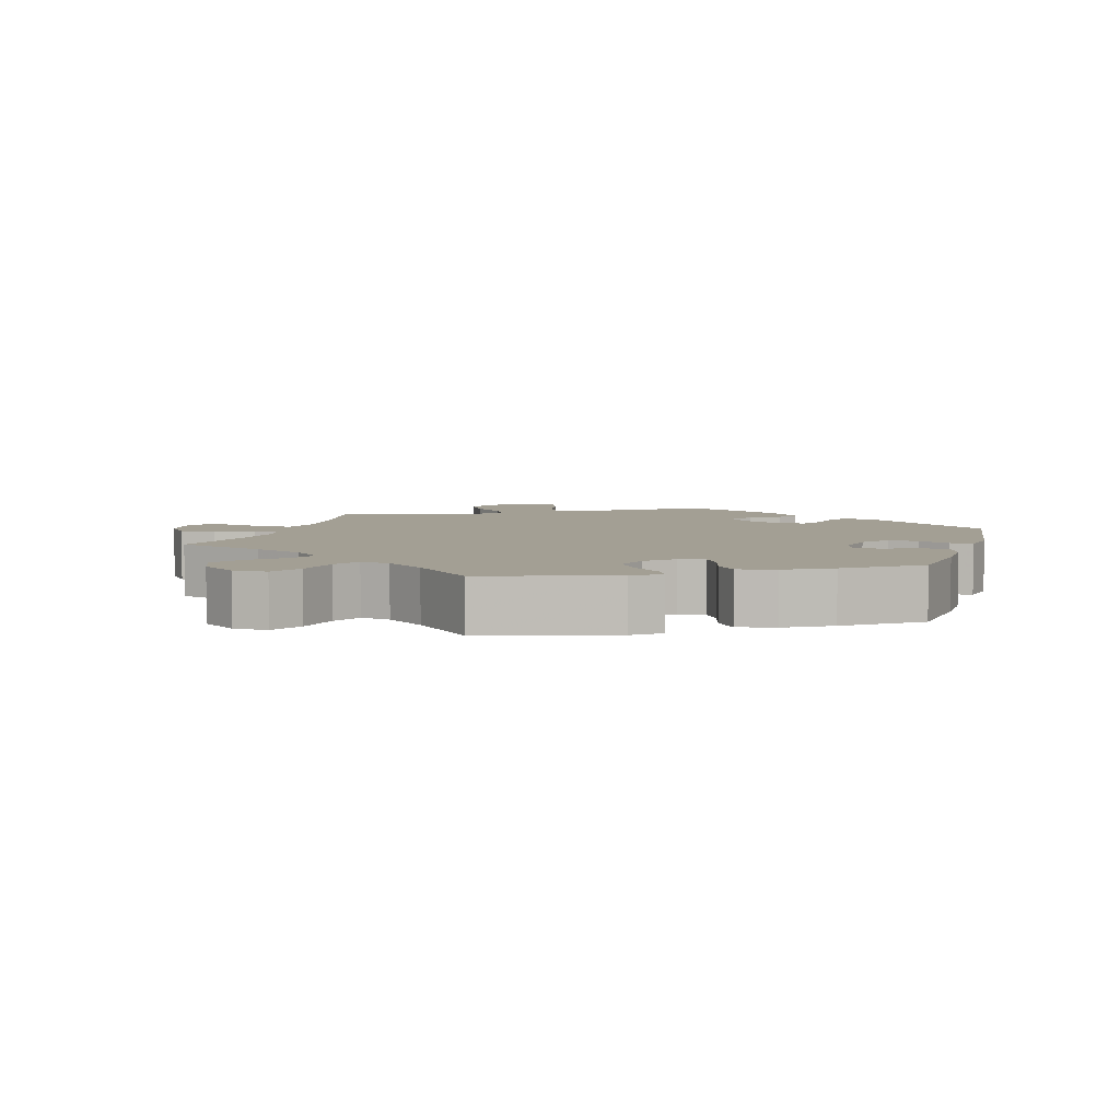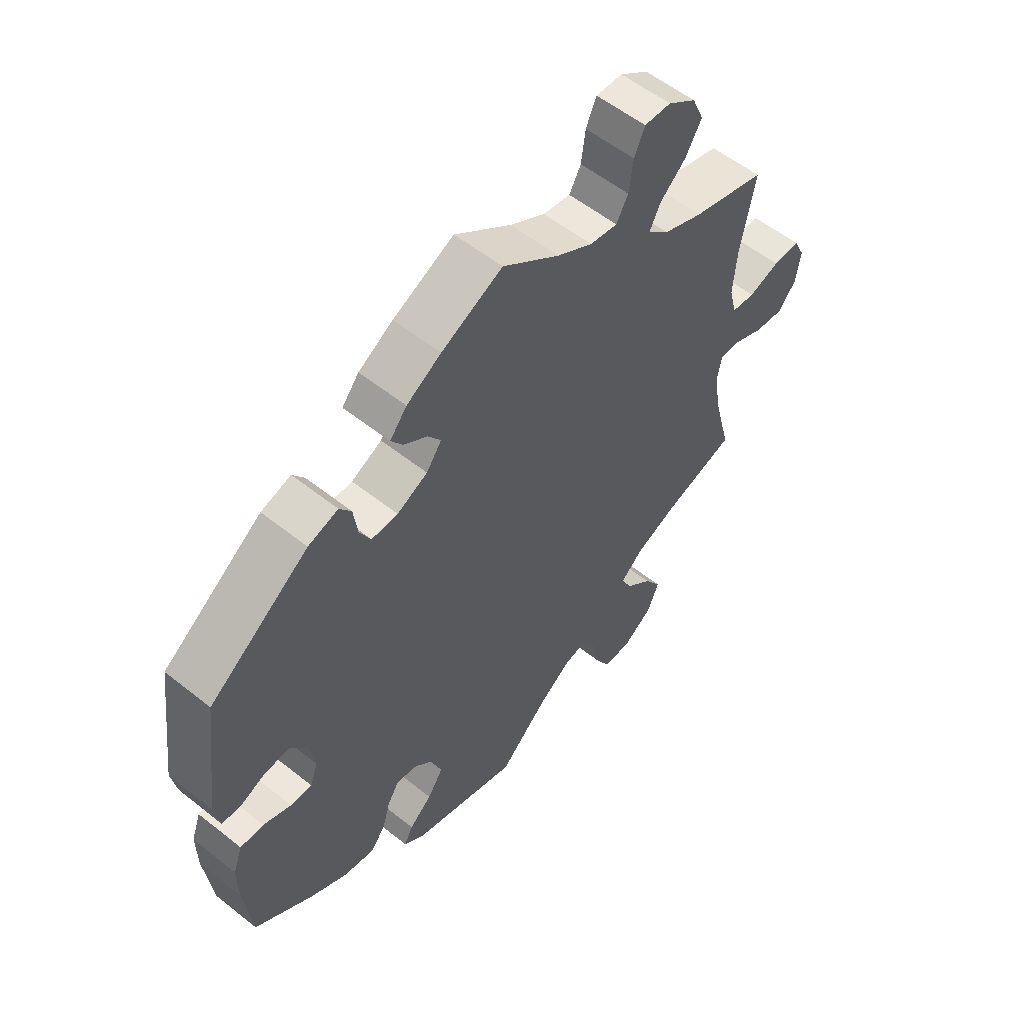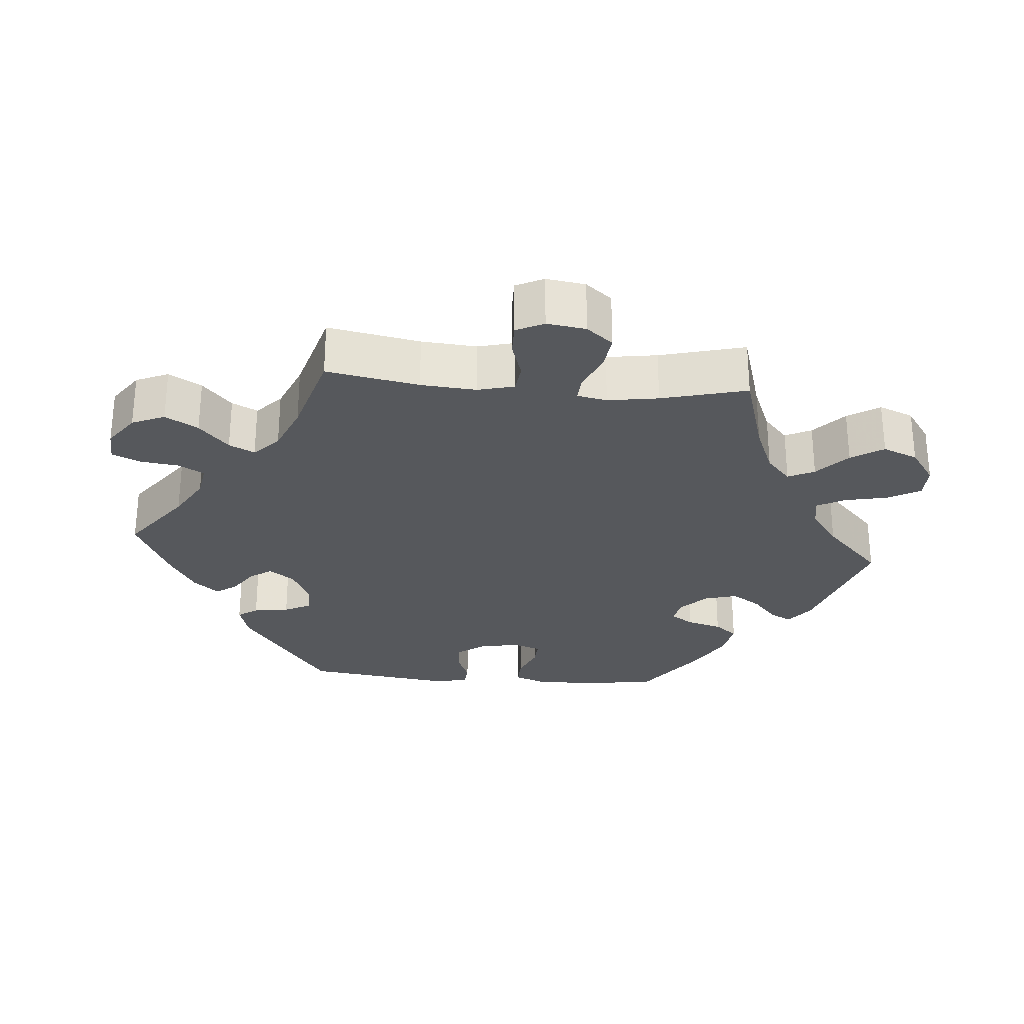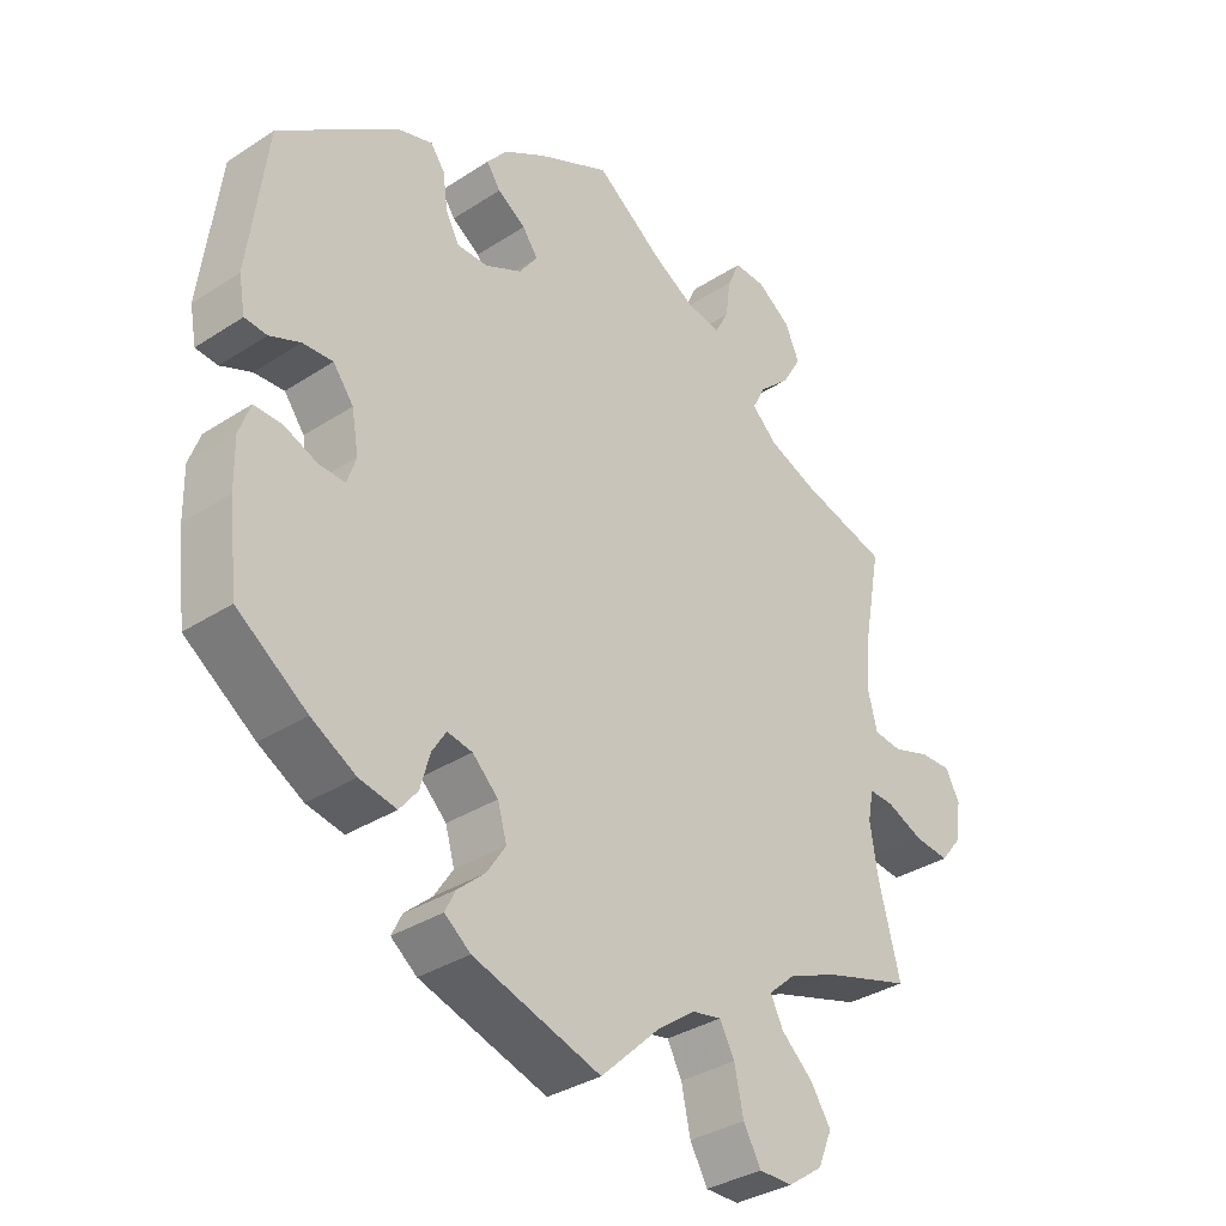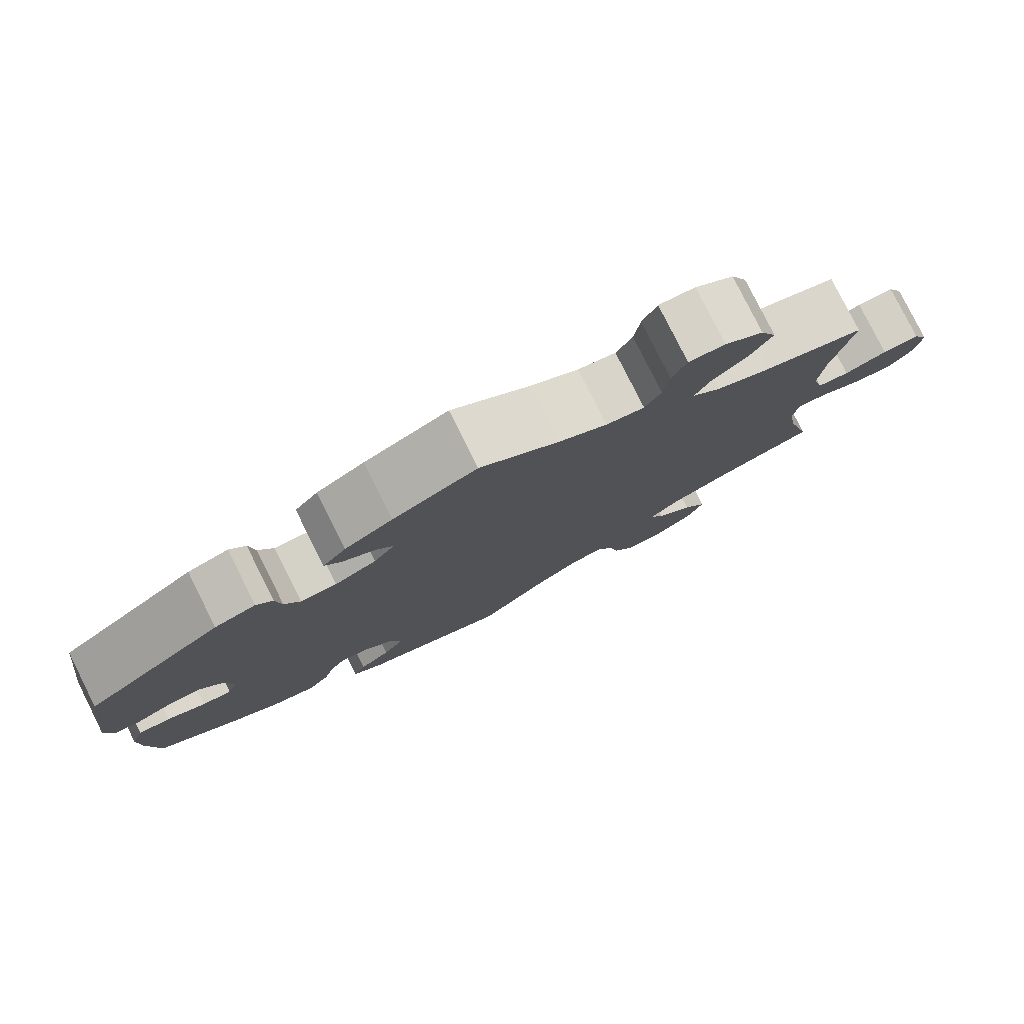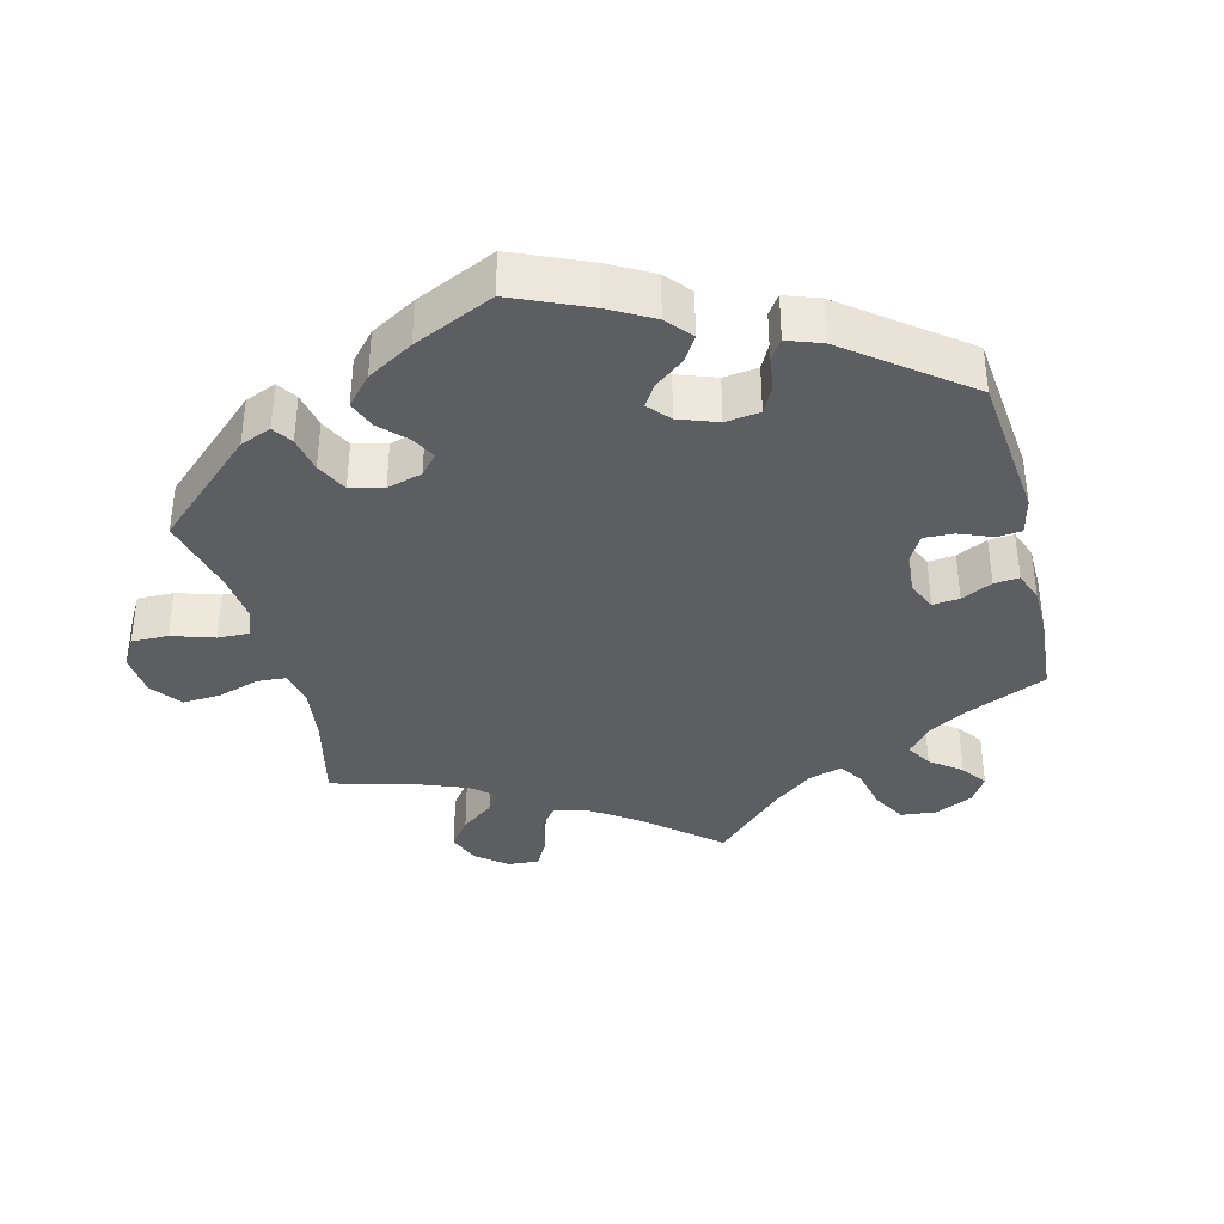
<metadata>
{"format":"obj","ext":"obj","renderer":"f3d","projection":"perspective","resolution":1024,"background":"white","views":[{"elev":5.4,"azim":-163.3,"up":"+Y"},{"elev":56.3,"azim":-50.2,"up":"+Z"},{"elev":-28.1,"azim":85.1,"up":"+Y"},{"elev":-34.0,"azim":-48.6,"up":"+Z"},{"elev":79.8,"azim":-26.6,"up":"+Z"},{"elev":-37.3,"azim":-105.6,"up":"+Y"}]}
</metadata>
<code>
v 0.376 0.07 -0.326
v 0.305 0.07 -0.355
v 0.267 0.07 -0.389
v 0.285 0.07 -0.426
v 0.33 0.07 -0.467
v 0.359 0.07 -0.512
v 0.339 0.07 -0.561
v 0.289 0.07 -0.596
v 0.241 0.07 -0.596
v 0.216 0.07 -0.551
v 0.203 0.07 -0.49
v 0.182 0.07 -0.45
v 0.14 0.07 -0.458
v 0.085 0.07 -0.498
v 0.001 0.07 -0.578
v -0.181 0.07 -0.519
v -0.218 0.07 -0.49
v -0.203 0.07 -0.46
v -0.164 0.07 -0.426
v -0.137 0.07 -0.385
v -0.15 0.07 -0.339
v -0.187 0.07 -0.303
v -0.223 0.07 -0.296
v -0.243 0.07 -0.328
v -0.257 0.07 -0.377
v -0.283 0.07 -0.409
v -0.336 0.07 -0.398
v -0.4 0.07 -0.361
v -0.5 0.07 -0.289
v -0.513 0.07 -0.173
v -0.514 0.07 -0.104
v -0.498 0.07 -0.06
v -0.458 0.07 -0.061
v -0.41 0.07 -0.081
v -0.373 0.07 -0.083
v -0.36 0.07 -0.045
v -0.37 0.07 0.012
v -0.399 0.07 0.051
v -0.442 0.07 0.049
v -0.486 0.07 0.031
v -0.518 0.07 0.034
v -0.527 0.07 0.084
v -0.5 0.07 0.289
v -0.33 0.07 0.411
v -0.279 0.07 0.426
v -0.259 0.07 0.398
v -0.252 0.07 0.348
v -0.233 0.07 0.311
v -0.188 0.07 0.311
v -0.136 0.07 0.336
v -0.11 0.07 0.372
v -0.132 0.07 0.403
v -0.172 0.07 0.43
v -0.192 0.07 0.459
v -0.163 0.07 0.494
v -0.104 0.07 0.529
v 0 0.07 0.578
v 0.097 0.07 0.506
v 0.157 0.07 0.471
v 0.204 0.07 0.463
v 0.224 0.07 0.499
v 0.231 0.07 0.553
v 0.249 0.07 0.593
v 0.294 0.07 0.591
v 0.342 0.07 0.557
v 0.362 0.07 0.511
v 0.335 0.07 0.465
v 0.29 0.07 0.424
v 0.272 0.07 0.388
v 0.308 0.07 0.354
v 0.376 0.07 0.326
v 0.501 0.07 0.29
v 0.477 0.07 0.16
v 0.471 0.07 0.082
v 0.484 0.07 0.031
v 0.524 0.07 0.026
v 0.577 0.07 0.043
v 0.623 0.07 0.044
v 0.642 0.07 0.005
v 0.634 0.07 -0.05
v 0.604 0.07 -0.087
v 0.554 0.07 -0.081
v 0.502 0.07 -0.058
v 0.467 0.07 -0.056
v 0.459 0.07 -0.098
v 0.47 0.07 -0.169
v 0.501 0.07 -0.289
v 0.376 0 -0.326
v 0.305 0 -0.355
v 0.267 0 -0.389
v 0.285 0 -0.426
v 0.33 0 -0.467
v 0.359 0 -0.512
v 0.339 0 -0.561
v 0.289 0 -0.596
v 0.241 0 -0.596
v 0.216 0 -0.551
v 0.203 0 -0.49
v 0.182 0 -0.45
v 0.14 0 -0.458
v 0.085 0 -0.498
v 0.001 0 -0.578
v -0.181 0 -0.519
v -0.218 0 -0.49
v -0.203 0 -0.46
v -0.164 0 -0.426
v -0.137 0 -0.385
v -0.15 0 -0.339
v -0.187 0 -0.303
v -0.223 0 -0.296
v -0.243 0 -0.328
v -0.257 0 -0.377
v -0.283 0 -0.409
v -0.336 0 -0.398
v -0.4 0 -0.361
v -0.5 0 -0.289
v -0.513 0 -0.173
v -0.514 0 -0.104
v -0.498 0 -0.06
v -0.458 0 -0.061
v -0.41 0 -0.081
v -0.373 0 -0.083
v -0.36 0 -0.045
v -0.37 0 0.012
v -0.399 0 0.051
v -0.442 0 0.049
v -0.486 0 0.031
v -0.518 0 0.034
v -0.527 0 0.084
v -0.5 0 0.289
v -0.33 0 0.411
v -0.279 0 0.426
v -0.259 0 0.398
v -0.252 0 0.348
v -0.233 0 0.311
v -0.188 0 0.311
v -0.136 0 0.336
v -0.11 0 0.372
v -0.132 0 0.403
v -0.172 0 0.43
v -0.192 0 0.459
v -0.163 0 0.494
v -0.104 0 0.529
v 0 0 0.578
v 0.097 0 0.506
v 0.157 0 0.471
v 0.204 0 0.463
v 0.224 0 0.499
v 0.231 0 0.553
v 0.249 0 0.593
v 0.294 0 0.591
v 0.342 0 0.557
v 0.362 0 0.511
v 0.335 0 0.465
v 0.29 0 0.424
v 0.272 0 0.388
v 0.308 0 0.354
v 0.376 0 0.326
v 0.501 0 0.29
v 0.477 0 0.16
v 0.471 0 0.082
v 0.484 0 0.031
v 0.524 0 0.026
v 0.577 0 0.043
v 0.623 0 0.044
v 0.642 0 0.005
v 0.634 0 -0.05
v 0.604 0 -0.087
v 0.554 0 -0.081
v 0.502 0 -0.058
v 0.467 0 -0.056
v 0.459 0 -0.098
v 0.47 0 -0.169
v 0.501 0 -0.289
f 86 87 1
f 85 86 1 2
f 84 85 2 3
f 80 81 82 83
f 80 83 84
f 79 80 84
f 76 77 78 79
f 75 76 79 84
f 74 75 84 3
f 71 72 73
f 70 71 73 74
f 69 70 74 3
f 65 66 67 68
f 65 68 69
f 64 65 69
f 61 62 63 64
f 60 61 64 69
f 59 60 69 3
f 55 56 57 58
f 55 58 59 3
f 52 53 54 55
f 51 52 55
f 44 45 46 47
f 44 47 48
f 43 44 48
f 42 43 48 49
f 39 40 41 42
f 38 39 42 49
f 31 32 33 34
f 31 34 35
f 30 31 35
f 29 30 35
f 28 29 35
f 27 28 35 36
f 24 25 26 27
f 23 24 27 36
f 16 17 18 19
f 14 15 16 19
f 13 14 19 20
f 12 13 20 21
f 8 9 10 11
f 8 11 12
f 7 8 12
f 4 5 6 7
f 4 7 12
f 51 55 3 4
f 50 51 4 12
f 37 38 49 50
f 22 23 36 37
f 22 37 50
f 12 21 22 50
f 88 174 173
f 89 88 173 172
f 90 89 172 171
f 170 169 168 167
f 171 170 167
f 171 167 166
f 166 165 164 163
f 171 166 163 162
f 90 171 162 161
f 160 159 158
f 161 160 158 157
f 90 161 157 156
f 155 154 153 152
f 156 155 152
f 156 152 151
f 151 150 149 148
f 156 151 148 147
f 90 156 147 146
f 145 144 143 142
f 90 146 145 142
f 142 141 140 139
f 142 139 138
f 134 133 132 131
f 135 134 131
f 135 131 130
f 136 135 130 129
f 129 128 127 126
f 136 129 126 125
f 121 120 119 118
f 122 121 118
f 122 118 117
f 122 117 116
f 122 116 115
f 123 122 115 114
f 114 113 112 111
f 123 114 111 110
f 106 105 104 103
f 106 103 102 101
f 107 106 101 100
f 108 107 100 99
f 98 97 96 95
f 99 98 95
f 99 95 94
f 94 93 92 91
f 99 94 91
f 91 90 142 138
f 99 91 138 137
f 137 136 125 124
f 124 123 110 109
f 137 124 109
f 137 109 108 99
f 1 88 89 2
f 2 89 90 3
f 3 90 91 4
f 4 91 92 5
f 5 92 93 6
f 6 93 94 7
f 7 94 95 8
f 8 95 96 9
f 9 96 97 10
f 10 97 98 11
f 11 98 99 12
f 12 99 100 13
f 13 100 101 14
f 14 101 102 15
f 15 102 103 16
f 16 103 104 17
f 17 104 105 18
f 18 105 106 19
f 19 106 107 20
f 20 107 108 21
f 21 108 109 22
f 22 109 110 23
f 23 110 111 24
f 24 111 112 25
f 25 112 113 26
f 26 113 114 27
f 27 114 115 28
f 28 115 116 29
f 29 116 117 30
f 30 117 118 31
f 31 118 119 32
f 32 119 120 33
f 33 120 121 34
f 34 121 122 35
f 35 122 123 36
f 36 123 124 37
f 37 124 125 38
f 38 125 126 39
f 39 126 127 40
f 40 127 128 41
f 41 128 129 42
f 42 129 130 43
f 43 130 131 44
f 44 131 132 45
f 45 132 133 46
f 46 133 134 47
f 47 134 135 48
f 48 135 136 49
f 49 136 137 50
f 50 137 138 51
f 51 138 139 52
f 52 139 140 53
f 53 140 141 54
f 54 141 142 55
f 55 142 143 56
f 56 143 144 57
f 57 144 145 58
f 58 145 146 59
f 59 146 147 60
f 60 147 148 61
f 61 148 149 62
f 62 149 150 63
f 63 150 151 64
f 64 151 152 65
f 65 152 153 66
f 66 153 154 67
f 67 154 155 68
f 68 155 156 69
f 69 156 157 70
f 70 157 158 71
f 71 158 159 72
f 72 159 160 73
f 73 160 161 74
f 74 161 162 75
f 75 162 163 76
f 76 163 164 77
f 77 164 165 78
f 78 165 166 79
f 79 166 167 80
f 80 167 168 81
f 81 168 169 82
f 82 169 170 83
f 83 170 171 84
f 84 171 172 85
f 85 172 173 86
f 86 173 174 87
f 87 174 88 1

</code>
